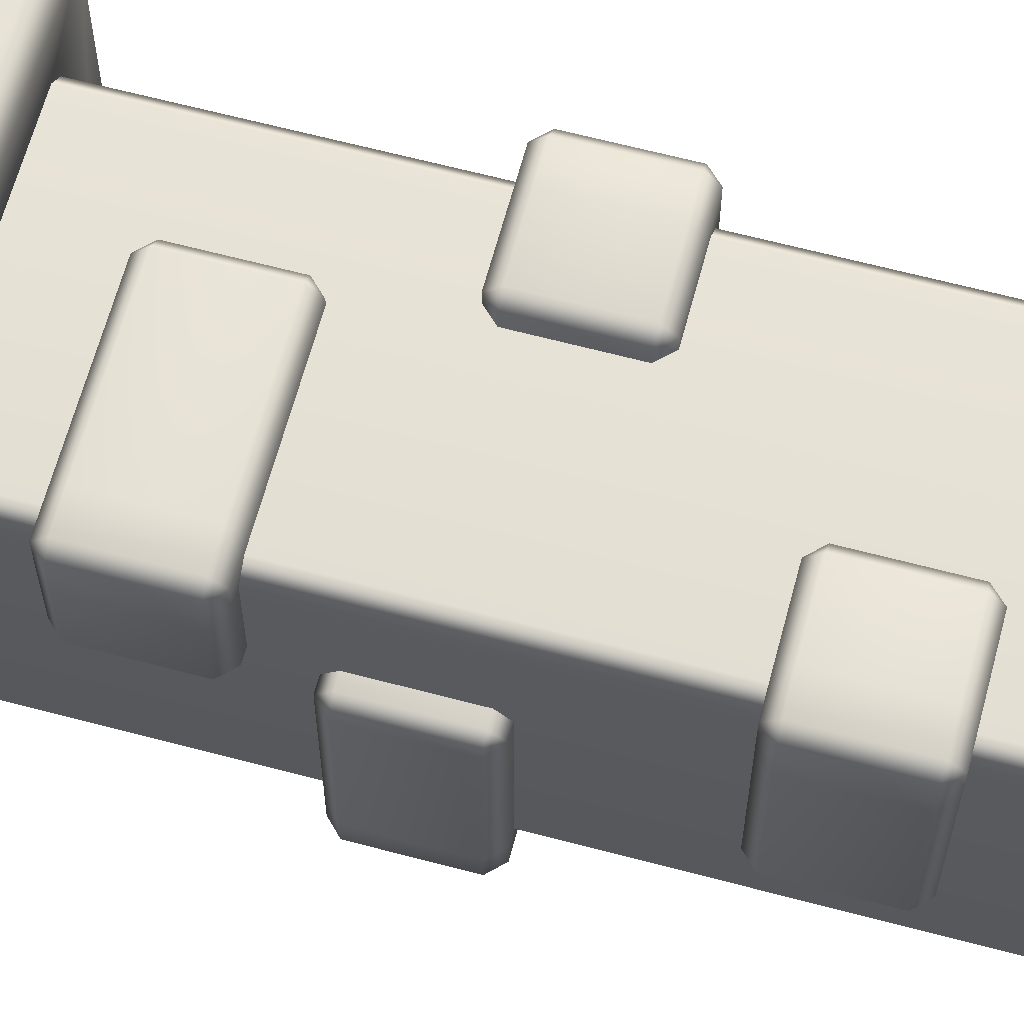
<metadata>
{"format":"obj","ext":"obj","renderer":"f3d","projection":"perspective","resolution":1024,"background":"white","views":[{"elev":64.3,"azim":105.0,"up":"+Z"}]}
</metadata>
<code>
g m_grave_fence_gate_pillar_01
v -0.367 0.685 -0.3582
v -0.289 0.685 -0.3582
v -0.289 0.7143 -0.3875
v -0.367 0.7143 -0.3875
v -0.1291 0.7143 -0.3875
v -0.09984 0.7143 -0.3582
v -0.1291 0.9256 -0.3875
v -0.09984 0.9256 -0.3582
v -0.09984 0.9256 -0.2808
v -0.09984 0.7143 -0.2808
v -0.289 0.9256 -0.3875
v -0.289 0.7143 -0.3875
v -0.367 0.7143 -0.3875
v -0.367 0.9256 -0.3875
v -0.3963 0.9256 -0.3582
v -0.3963 0.7143 -0.3582
v -0.3963 0.9256 -0.2808
v -0.3963 0.7143 -0.2808
v -0.3963 0.7143 0.08206
v -0.3963 0.9256 0.08206
v -0.367 0.9256 0.1113
v -0.367 0.7143 0.1113
v -0.289 0.7143 0.1113
v -0.289 0.9256 0.1113
v -0.3963 0.7143 0.08206
v -0.367 0.685 0.08206
v -0.3963 0.7143 -0.2808
v -0.367 0.685 -0.2808
v -0.289 0.685 -0.2808
v -0.289 0.685 0.08206
v -0.367 0.7143 0.1113
v -0.289 0.7143 0.1113
v -0.3963 0.7143 -0.3582
v -0.367 0.685 -0.3582
v -0.367 0.7143 -0.3875
v -0.289 0.685 -0.3582
v -0.1291 0.685 -0.2808
v -0.1291 0.685 -0.3582
v -0.09984 0.7143 -0.2808
v -0.09984 0.7143 -0.3582
v -0.1291 0.7143 -0.3875
v -0.289 0.7143 -0.3875
v -0.289 0.9256 -0.3875
v -0.289 0.9549 -0.3582
v -0.367 0.9256 -0.3875
v -0.367 0.9549 -0.3582
v -0.3963 0.9256 -0.3582
v -0.289 0.9549 -0.2808
v -0.367 0.9549 -0.2808
v -0.289 0.9549 0.08206
v -0.367 0.9549 0.08206
v -0.3963 0.9256 0.08206
v -0.3963 0.9256 -0.2808
v -0.289 0.9256 0.1113
v -0.367 0.9256 0.1113
v -0.1291 0.9549 -0.3582
v -0.1291 0.9549 -0.2808
v -0.09984 0.9256 -0.2808
v -0.09984 0.9256 -0.3582
v -0.1291 0.9256 -0.3875
v 0.1025 1.155 -0.2981
v 0.1318 1.126 -0.2981
v 0.1025 1.155 -0.3584
v 0.1318 1.126 -0.3584
v 0.1318 1.155 -0.3877
v 0.3 1.126 -0.2981
v 0.3 1.126 -0.3584
v 0.3696 1.126 -0.2981
v 0.3696 1.126 -0.3584
v 0.3989 1.155 -0.2981
v 0.3989 1.155 -0.3584
v 0.3 1.155 -0.3877
v 0.3696 1.155 -0.3877
v 0.3989 1.155 0.08191
v 0.3696 1.126 0.08191
v 0.3696 1.155 0.1112
v 0.3 1.155 0.1112
v 0.3 1.126 0.08191
v 0.3989 1.155 0.08191
v 0.3696 1.155 0.1112
v 0.3989 1.367 0.08191
v 0.3696 1.367 0.1112
v 0.3 1.367 0.1112
v 0.3 1.155 0.1112
v 0.3989 1.367 -0.2981
v 0.3989 1.155 -0.2981
v 0.3989 1.155 -0.3584
v 0.3989 1.367 -0.3584
v 0.3696 1.367 -0.3877
v 0.3696 1.155 -0.3877
v 0.3 1.155 -0.3877
v 0.3 1.367 -0.3877
v 0.1318 1.367 -0.3877
v 0.1318 1.155 -0.3877
v 0.1025 1.367 -0.3584
v 0.1025 1.155 -0.3584
v 0.1025 1.367 -0.2981
v 0.1025 1.155 -0.2981
v 0.1318 1.396 -0.2981
v 0.1025 1.367 -0.2981
v 0.1318 1.396 -0.3584
v 0.1025 1.367 -0.3584
v 0.1318 1.367 -0.3877
v 0.3 1.396 -0.3584
v 0.3 1.367 -0.3877
v 0.3696 1.396 -0.3584
v 0.3696 1.367 -0.3877
v 0.3696 1.396 -0.2981
v 0.3989 1.367 -0.3584
v 0.3989 1.367 -0.2981
v 0.3 1.396 -0.2981
v 0.3 1.396 0.08191
v 0.3696 1.396 0.08191
v 0.3696 1.367 0.1112
v 0.3 1.367 0.1112
v 0.3989 1.367 0.08191
v -0.4884 0.0325 0.4559
v -0.4559 0 0.4559
v -0.4884 0.0325 -0.4559
v -0.4559 0 -0.4559
v -0.4942 0.5307 0.4501
v -0.4501 0.5307 0.4942
v -0.4559 0.0325 0.4884
v 0.4559 0 0.4559
v 0.4559 0.0325 0.4884
v 0.4493 0.5298 0.4951
v 0.4884 0.0325 0.4559
v 0.4951 0.5298 0.4493
v -0.4928 0.5321 -0.4515
v 0.4559 0 0.4559
v 0.4884 0.0325 0.4559
v 0.4559 0 -0.4559
v 0.4884 0.0325 -0.4559
v 0.4951 0.5298 0.4493
v 0.4942 0.5307 -0.4501
v 0.4501 0.5307 -0.4942
v 0.4559 0.0325 -0.4884
v -0.4559 0 -0.4559
v -0.4559 0.0325 -0.4884
v -0.4515 0.5321 -0.4928
v -0.4884 0.0325 -0.4559
v -0.4928 0.5321 -0.4515
v -0.4501 0.5748 0.4501
v -0.4942 0.5307 0.4501
v -0.4515 0.5734 -0.4515
v -0.4928 0.5321 -0.4515
v -0.4501 0.5307 0.4942
v 0.4493 0.5298 0.4951
v 0.4493 0.5757 0.4493
v 0.4951 0.5298 0.4493
v 0.4942 0.5307 -0.4501
v 0.4501 0.5748 -0.4501
v -0.4515 0.5321 -0.4928
v 0.4501 0.5307 -0.4942
v 0.3387 0.569 -0.3062
v 0.3062 0.569 -0.3387
v 0.3387 0.569 0.3062
v 0.3062 0.569 0.3387
v -0.3062 0.569 0.3387
v -0.3062 0.569 -0.3387
v -0.3387 0.569 -0.3062
v -0.3387 0.569 0.3062
v -0.3062 2.152 0.3387
v -0.3062 0.569 0.3387
v -0.3387 0.569 0.3062
v -0.3387 2.152 0.3062
v 0.3062 0.569 0.3387
v 0.3062 2.152 0.3387
v 0.3387 2.152 0.3062
v 0.3387 0.569 0.3062
v -0.3387 0.569 -0.3062
v -0.3387 2.152 -0.3062
v 0.3062 0.569 -0.3387
v 0.3387 0.569 -0.3062
v 0.3062 2.152 -0.3387
v 0.3387 2.152 -0.3062
v 0.3387 0.569 0.3062
v 0.3387 2.152 0.3062
v -0.3062 0.569 -0.3387
v -0.3062 2.152 -0.3387
v -0.3387 2.152 -0.3062
v -0.3387 0.569 -0.3062
v -0.3062 2.152 0.3387
v -0.3387 2.152 0.3062
v -0.4399 2.292 0.4798
v -0.4803 2.293 0.4409
v -0.3387 2.152 -0.3062
v -0.4801 2.293 -0.4412
v -0.3062 2.152 -0.3387
v -0.4412 2.293 -0.4801
v -0.5022 2.345 -0.4641
v -0.5026 2.345 0.464
v -0.5019 2.559 -0.459
v -0.4641 2.345 -0.5022
v -0.459 2.559 -0.5019
v -0.5014 2.56 0.4595
v -0.4595 2.56 0.5014
v -0.4641 2.345 0.5025
v 0.4805 2.292 0.4398
v 0.3387 2.152 0.3062
v 0.3062 2.152 0.3387
v 0.4398 2.292 0.4805
v -0.3062 2.152 0.3387
v -0.4399 2.292 0.4798
v 0.4637 2.346 0.5036
v -0.4641 2.345 0.5025
v 0.4571 2.557 0.5038
v 0.5038 2.557 0.4571
v 0.5036 2.346 0.4638
v -0.4595 2.56 0.5014
v 0.48 2.293 -0.4414
v 0.4414 2.293 -0.48
v 0.3062 2.152 -0.3387
v 0.3387 2.152 -0.3062
v 0.4805 2.292 0.4398
v 0.5036 2.346 0.4638
v 0.502 2.345 -0.4642
v 0.5039 2.557 -0.457
v 0.4642 2.345 -0.502
v 0.457 2.557 -0.5039
v 0.5038 2.557 0.4571
v 0.3387 2.152 0.3062
v 0.5038 2.557 0.4571
v 0.4571 2.604 0.4571
v 0.5039 2.557 -0.457
v 0.457 2.604 -0.457
v -0.459 2.602 -0.459
v 0.457 2.557 -0.5039
v -0.459 2.559 -0.5019
v -0.4595 2.602 0.4595
v 0.4571 2.557 0.5038
v -0.4595 2.56 0.5014
v -0.5014 2.56 0.4595
v -0.5019 2.559 -0.459
v -0.4641 2.345 -0.5022
v -0.4412 2.293 -0.4801
v 0.4414 2.293 -0.48
v 0.4642 2.345 -0.502
v 0.457 2.557 -0.5039
v -0.459 2.559 -0.5019
v 0.3062 2.152 -0.3387
v -0.3062 2.152 -0.3387
v -0.3964 1.255 0.2948
v -0.3671 1.226 0.2948
v -0.3964 1.255 -0.07105
v -0.3671 1.226 -0.07105
v -0.3671 1.255 -0.1003
v -0.3671 1.226 0.3692
v -0.3964 1.255 0.3692
v -0.3671 1.255 0.3985
v -0.2838 1.226 0.3692
v -0.2838 1.226 0.2948
v -0.1293 1.226 0.2948
v -0.1293 1.226 0.3692
v -0.1293 1.255 0.3985
v -0.2838 1.255 0.3985
v -0.1 1.255 0.3692
v -0.1 1.255 0.2948
v -0.2838 1.226 -0.07105
v -0.2838 1.255 -0.1003
v -0.3964 1.466 0.3692
v -0.3671 1.466 0.3985
v -0.3964 1.255 0.3692
v -0.3671 1.255 0.3985
v -0.3964 1.466 0.2948
v -0.3964 1.255 0.2948
v -0.3964 1.255 -0.07105
v -0.3964 1.466 -0.07105
v -0.3671 1.255 -0.1003
v -0.3671 1.466 -0.1003
v -0.2838 1.255 -0.1003
v -0.2838 1.466 -0.1003
v -0.2838 1.466 0.3985
v -0.2838 1.255 0.3985
v -0.1293 1.255 0.3985
v -0.1293 1.466 0.3985
v -0.1 1.466 0.3692
v -0.1 1.255 0.3692
v -0.1 1.466 0.2948
v -0.1 1.255 0.2948
v -0.3671 1.496 0.2948
v -0.3964 1.466 0.2948
v -0.3671 1.496 -0.07105
v -0.3964 1.466 -0.07105
v -0.3671 1.466 -0.1003
v -0.3964 1.466 0.3692
v -0.3671 1.496 0.3692
v -0.3671 1.466 0.3985
v -0.2838 1.496 -0.07105
v -0.2838 1.466 -0.1003
v -0.2838 1.496 0.2948
v -0.2838 1.496 0.3692
v -0.1293 1.496 0.3692
v -0.1293 1.466 0.3985
v -0.2838 1.466 0.3985
v -0.1 1.466 0.3692
v -0.1293 1.496 0.2948
v -0.1 1.466 0.2948
v -0.3688 1.734 -0.392
v -0.3688 1.705 -0.3627
v -0.2828 1.705 -0.3627
v -0.2828 1.734 -0.392
v -0.3981 1.734 -0.3627
v 0.07143 1.705 -0.3627
v 0.07143 1.734 -0.392
v 0.1007 1.734 -0.3627
v 0.07143 1.705 -0.2673
v -0.2828 1.705 -0.2673
v -0.3688 1.705 -0.2673
v -0.3688 1.705 -0.1248
v -0.3981 1.734 -0.1248
v -0.3981 1.734 -0.2673
v -0.2828 1.705 -0.1248
v -0.2828 1.734 -0.09553
v -0.3688 1.734 -0.09553
v 0.1007 1.734 -0.2673
v 0.1007 1.945 -0.3627
v 0.07143 1.734 -0.392
v 0.1007 1.734 -0.3627
v 0.07143 1.945 -0.392
v -0.2828 1.945 -0.392
v -0.2828 1.734 -0.392
v -0.3688 1.734 -0.392
v -0.3688 1.945 -0.392
v -0.3981 1.734 -0.3627
v -0.3981 1.945 -0.3627
v -0.3981 1.734 -0.2673
v -0.3981 1.945 -0.2673
v -0.3981 1.945 -0.1248
v -0.3981 1.734 -0.1248
v -0.3688 1.734 -0.09553
v -0.3688 1.945 -0.09553
v -0.2828 1.945 -0.09553
v -0.2828 1.734 -0.09553
v 0.1007 1.945 -0.2673
v 0.1007 1.734 -0.2673
v -0.2828 1.945 -0.392
v -0.3688 1.974 -0.3627
v -0.3688 1.945 -0.392
v -0.2828 1.974 -0.3627
v -0.3981 1.945 -0.3627
v 0.07143 1.945 -0.392
v 0.07143 1.974 -0.3627
v 0.1007 1.945 -0.3627
v -0.3688 1.974 -0.2673
v -0.3981 1.945 -0.2673
v -0.3688 1.974 -0.1248
v -0.3981 1.945 -0.1248
v -0.2828 1.974 -0.1248
v -0.3688 1.945 -0.09553
v -0.2828 1.945 -0.09553
v -0.2828 1.974 -0.2673
v 0.07143 1.974 -0.2673
v 0.1007 1.945 -0.2673
v 0.2903 1.723 0.3504
v 0.2903 1.752 0.3797
v 0.3683 1.723 0.3504
v 0.3683 1.752 0.3797
v 0.3976 1.752 0.3504
v 0.3683 1.723 0.273
v 0.3976 1.752 0.273
v 0.3683 1.723 -0.08985
v 0.3976 1.752 -0.08985
v 0.2903 1.723 0.273
v 0.2903 1.723 -0.08985
v 0.3683 1.752 -0.1191
v 0.2903 1.752 -0.1191
v 0.1304 1.723 0.273
v 0.1304 1.723 0.3504
v 0.1012 1.752 0.273
v 0.1012 1.752 0.3504
v 0.1304 1.752 0.3797
v 0.1012 1.963 0.3504
v 0.1304 1.963 0.3797
v 0.1012 1.752 0.3504
v 0.1304 1.752 0.3797
v 0.1012 1.963 0.273
v 0.1012 1.752 0.273
v 0.2903 1.963 0.3797
v 0.2903 1.752 0.3797
v 0.3683 1.752 0.3797
v 0.3683 1.963 0.3797
v 0.3976 1.963 0.3504
v 0.3976 1.752 0.3504
v 0.3976 1.963 0.273
v 0.3976 1.752 0.273
v 0.3976 1.752 -0.08985
v 0.3976 1.963 -0.08985
v 0.3683 1.963 -0.1191
v 0.3683 1.752 -0.1191
v 0.2903 1.752 -0.1191
v 0.2903 1.963 -0.1191
v 0.2903 1.963 0.3797
v 0.2903 1.993 0.3504
v 0.3683 1.963 0.3797
v 0.3683 1.993 0.3504
v 0.3976 1.963 0.3504
v 0.2903 1.993 0.273
v 0.3683 1.993 0.273
v 0.2903 1.993 -0.08985
v 0.3683 1.993 -0.08985
v 0.3976 1.963 -0.08985
v 0.3976 1.963 0.273
v 0.2903 1.963 -0.1191
v 0.3683 1.963 -0.1191
v 0.1304 1.993 0.3504
v 0.1304 1.993 0.273
v 0.1012 1.963 0.3504
v 0.1304 1.963 0.3797
v 0.1012 1.963 0.273
v 0.3675 0.7564 0.3549
v 0.3968 0.7857 0.3549
v 0.3968 0.7857 0.2769
v 0.3675 0.7564 0.2769
v 0.3675 0.7857 0.3841
v 0.2901 0.7564 0.3549
v 0.2901 0.7857 0.3841
v -0.07278 0.7564 0.3549
v -0.07278 0.7857 0.3841
v 0.2901 0.7564 0.2769
v -0.07278 0.7564 0.2769
v -0.1021 0.7857 0.3549
v -0.1021 0.7857 0.2769
v 0.2901 0.7564 0.117
v 0.3675 0.7564 0.117
v 0.2901 0.7857 0.08771
v 0.3675 0.7857 0.08771
v 0.3968 0.7857 0.117
v 0.3968 0.997 0.117
v 0.3675 0.7857 0.08771
v 0.3968 0.7857 0.117
v 0.3675 0.997 0.08771
v 0.2901 0.997 0.08771
v 0.2901 0.7857 0.08771
v 0.3968 0.997 0.2769
v 0.3968 0.7857 0.2769
v 0.3968 0.7857 0.3549
v 0.3968 0.997 0.3549
v 0.3675 0.997 0.3841
v 0.3675 0.7857 0.3841
v 0.2901 0.997 0.3841
v 0.2901 0.7857 0.3841
v -0.07278 0.7857 0.3841
v -0.07278 0.997 0.3841
v -0.1021 0.997 0.3549
v -0.1021 0.7857 0.3549
v -0.1021 0.7857 0.2769
v -0.1021 0.997 0.2769
v 0.3968 0.997 0.3549
v 0.3675 1.026 0.3549
v 0.3675 1.026 0.2769
v 0.3968 0.997 0.2769
v 0.3675 0.997 0.3841
v 0.2901 1.026 0.2769
v 0.2901 1.026 0.3549
v -0.07278 1.026 0.2769
v -0.07278 1.026 0.3549
v -0.07278 0.997 0.3841
v 0.2901 0.997 0.3841
v -0.1021 0.997 0.2769
v -0.1021 0.997 0.3549
v 0.3675 1.026 0.117
v 0.2901 1.026 0.117
v 0.2901 0.997 0.08771
v 0.3675 0.997 0.08771
v 0.3968 0.997 0.117
v -0.1251 0.7971 -0.3295
v -0.08838 0.7971 -0.4355
v -0.1452 0.8914 -0.3295
v -0.1027 0.8914 -0.4522
v 0 0.8914 -0.503
v 0.0003508 0.7971 -0.4794
v 0.08908 0.7971 -0.4355
v 0.1027 0.8914 -0.4522
v 0.1452 0.8914 -0.3295
v 0.1258 0.7971 -0.3295
v -0.05088 0.7281 -0.3907
v -0.07209 0.7281 -0.3295
v 0.0003508 0.7281 -0.4161
v 0.05158 0.7281 -0.3907
v 0.0728 0.7281 -0.3295
v 0.0003508 0.7029 -0.3295
v 0 1.107 -0.503
v 0.1027 1.107 -0.4522
v 0.08805 1.141 -0.4347
v 0 1.141 -0.4783
v -0.1027 1.107 -0.4522
v 0.1452 1.107 -0.3295
v -0.08805 1.141 -0.4347
v -0.1452 1.107 -0.3295
v -0.1245 1.141 -0.3295
v 0.1245 1.141 -0.3295
v 0 1.39 -0.503
v 0.1027 1.39 -0.4522
v 0.08908 1.484 -0.4355
v 0.0003508 1.484 -0.4794
v -0.08838 1.484 -0.4355
v -0.1027 1.39 -0.4522
v -0.1452 1.39 -0.3295
v -0.1251 1.484 -0.3295
v 0.1452 1.39 -0.3295
v 0.1258 1.484 -0.3295
v 0.05158 1.553 -0.3907
v 0.0003508 1.553 -0.4161
v -0.05088 1.553 -0.3907
v -0.07209 1.553 -0.3295
v 0.0728 1.553 -0.3295
v 0.0003508 1.578 -0.3295
v 0.1027 1.174 -0.4522
v 0 1.174 -0.503
v 0.08805 1.141 -0.4347
v 0 1.141 -0.4783
v -0.1027 1.174 -0.4522
v -0.1452 1.174 -0.3295
v -0.08805 1.141 -0.4347
v -0.1245 1.141 -0.3295
v 0.1452 1.174 -0.3295
v 0.1245 1.141 -0.3295
g m_grave_fence_gate_pillar_01_0
f 3 2 1
f 1 4 3
f 7 6 5
f 6 7 8
f 6 8 9
f 9 10 6
f 11 7 5
f 11 5 12
f 11 12 13
f 13 14 11
f 15 14 13
f 13 16 15
f 17 15 16
f 16 18 17
f 17 18 19
f 20 17 19
f 21 20 19
f 19 22 21
f 21 22 23
f 23 24 21
f 27 26 25
f 27 28 26
f 26 28 29
f 29 30 26
f 31 26 30
f 31 25 26
f 30 32 31
f 33 28 27
f 33 34 28
f 35 34 33
f 36 29 28
f 28 34 36
f 37 29 36
f 36 38 37
f 38 39 37
f 38 40 39
f 41 40 38
f 41 38 36
f 36 42 41
f 45 44 43
f 44 45 46
f 45 47 46
f 44 46 48
f 48 46 49
f 48 49 50
f 51 50 49
f 49 52 51
f 49 53 52
f 46 53 49
f 46 47 53
f 54 50 51
f 51 55 54
f 51 52 55
f 56 44 48
f 56 43 44
f 57 56 48
f 56 57 58
f 58 59 56
f 60 56 59
f 43 56 60
f 63 62 61
f 63 64 62
f 65 64 63
f 62 64 66
f 64 67 66
f 68 66 67
f 67 69 68
f 70 68 69
f 69 71 70
f 69 67 72
f 72 64 65
f 64 72 67
f 72 73 69
f 73 71 69
f 68 70 74
f 74 75 68
f 76 75 74
f 77 75 76
f 75 77 78
f 75 78 68
f 66 68 78
f 81 80 79
f 80 81 82
f 82 83 80
f 84 80 83
f 81 79 85
f 86 85 79
f 86 87 85
f 87 88 85
f 89 88 87
f 89 87 90
f 90 91 89
f 92 89 91
f 93 92 91
f 94 93 91
f 95 93 94
f 95 94 96
f 97 95 96
f 96 98 97
f 101 100 99
f 101 102 100
f 101 103 102
f 104 103 101
f 104 101 99
f 103 104 105
f 106 105 104
f 105 106 107
f 108 106 104
f 109 106 108
f 106 109 107
f 108 110 109
f 104 111 108
f 111 104 99
f 108 111 112
f 108 112 113
f 110 108 113
f 114 113 112
f 112 115 114
f 114 116 113
f 113 116 110
f 119 118 117
f 119 120 118
f 119 117 121
f 122 121 117
f 117 123 122
f 123 117 118
f 124 123 118
f 123 124 125
f 122 123 126
f 123 125 126
f 126 125 127
f 125 124 127
f 127 128 126
f 121 129 119
f 132 131 130
f 132 133 131
f 134 131 133
f 133 135 134
f 136 135 133
f 133 137 136
f 133 132 137
f 137 132 138
f 138 139 137
f 136 137 139
f 139 140 136
f 140 139 141
f 138 141 139
f 141 142 140
f 145 144 143
f 145 146 144
f 147 143 144
f 148 143 147
f 143 148 149
f 150 149 148
f 149 150 151
f 151 152 149
f 152 153 145
f 146 145 153
f 153 152 154
f 154 152 151
f 152 155 149
f 156 155 152
f 155 157 149
f 157 158 149
f 159 143 149
f 149 158 159
f 145 160 152
f 160 156 152
f 161 160 145
f 159 162 143
f 143 162 161
f 161 145 143
f 165 164 163
f 163 166 165
f 164 167 163
f 168 163 167
f 167 169 168
f 169 167 170
f 166 171 165
f 171 166 172
f 175 174 173
f 174 175 176
f 176 177 174
f 177 176 178
f 175 173 179
f 179 180 175
f 181 180 179
f 179 182 181
f 185 184 183
f 185 186 184
f 187 184 186
f 186 188 187
f 188 189 187
f 189 188 190
f 191 188 186
f 191 190 188
f 191 186 192
f 193 191 192
f 193 194 191
f 190 191 194
f 193 195 194
f 193 192 196
f 197 196 192
f 192 198 197
f 186 198 192
f 185 198 186
f 201 200 199
f 199 202 201
f 203 201 202
f 204 203 202
f 204 202 205
f 205 202 199
f 205 206 204
f 206 205 207
f 205 208 207
f 205 209 208
f 199 209 205
f 207 210 206
f 213 212 211
f 211 214 213
f 214 211 215
f 211 216 215
f 211 217 216
f 216 217 218
f 218 217 219
f 219 211 212
f 217 211 219
f 219 220 218
f 218 221 216
f 215 222 214
f 225 224 223
f 225 226 224
f 226 227 224
f 227 226 228
f 225 228 226
f 228 229 227
f 224 227 230
f 230 231 224
f 231 223 224
f 231 230 232
f 227 233 230
f 232 230 233
f 227 234 233
f 229 234 227
f 237 236 235
f 235 238 237
f 239 238 235
f 235 240 239
f 236 237 241
f 241 242 236
f 245 244 243
f 245 246 244
f 247 246 245
f 243 244 248
f 243 248 249
f 250 249 248
f 248 244 251
f 251 250 248
f 244 252 251
f 246 252 244
f 253 251 252
f 251 253 254
f 251 254 255
f 255 256 251
f 250 251 256
f 255 254 257
f 257 254 253
f 253 258 257
f 246 259 252
f 259 246 247
f 247 260 259
f 263 262 261
f 263 264 262
f 261 265 263
f 265 266 263
f 267 266 265
f 265 268 267
f 268 269 267
f 268 270 269
f 270 271 269
f 270 272 271
f 264 273 262
f 264 274 273
f 274 275 273
f 273 275 276
f 275 277 276
f 275 278 277
f 278 279 277
f 279 278 280
f 283 282 281
f 283 284 282
f 283 285 284
f 281 282 286
f 286 287 281
f 288 287 286
f 289 285 283
f 289 283 281
f 285 289 290
f 289 281 291
f 291 281 287
f 287 292 291
f 291 292 293
f 292 294 293
f 294 292 295
f 295 287 288
f 287 295 292
f 294 296 293
f 293 297 291
f 293 296 298
f 298 297 293
f 301 300 299
f 299 302 301
f 300 303 299
f 301 302 304
f 302 305 304
f 305 306 304
f 301 304 307
f 307 304 306
f 308 301 307
f 300 301 308
f 309 300 308
f 310 309 308
f 309 310 311
f 311 312 309
f 300 309 312
f 312 303 300
f 308 313 310
f 310 313 314
f 314 315 310
f 315 311 310
f 306 316 307
f 319 318 317
f 320 317 318
f 321 320 318
f 322 321 318
f 322 323 321
f 324 321 323
f 324 323 325
f 325 326 324
f 326 325 327
f 328 326 327
f 329 328 327
f 327 330 329
f 330 331 329
f 332 329 331
f 333 332 331
f 331 334 333
f 336 319 335
f 319 317 335
f 339 338 337
f 338 340 337
f 341 338 339
f 342 337 340
f 340 343 342
f 343 344 342
f 345 338 341
f 340 338 345
f 341 346 345
f 347 345 346
f 346 348 347
f 345 347 349
f 347 350 349
f 350 347 348
f 350 351 349
f 349 352 345
f 352 340 345
f 343 340 352
f 353 343 352
f 343 353 354
f 354 344 343
f 357 356 355
f 356 357 358
f 358 357 359
f 359 357 360
f 355 360 357
f 360 361 359
f 362 361 360
f 362 363 361
f 360 364 362
f 364 360 355
f 365 362 364
f 365 366 362
f 366 363 362
f 366 365 367
f 368 364 355
f 369 368 355
f 370 368 369
f 370 369 371
f 372 371 369
f 355 372 369
f 372 355 356
f 375 374 373
f 375 376 374
f 373 377 375
f 377 378 375
f 374 376 379
f 376 380 379
f 380 381 379
f 382 379 381
f 381 383 382
f 381 384 383
f 384 385 383
f 385 384 386
f 387 385 386
f 387 388 385
f 389 388 387
f 389 387 390
f 390 391 389
f 392 389 391
f 395 394 393
f 394 395 396
f 395 397 396
f 398 394 396
f 396 399 398
f 400 398 399
f 399 401 400
f 402 401 399
f 399 403 402
f 403 396 397
f 403 399 396
f 401 404 400
f 404 401 405
f 401 402 405
f 406 394 398
f 406 393 394
f 398 407 406
f 407 408 406
f 409 406 408
f 407 410 408
f 393 406 409
f 413 412 411
f 411 414 413
f 411 412 415
f 416 411 415
f 414 411 416
f 417 416 415
f 418 416 417
f 419 418 417
f 420 416 418
f 416 420 414
f 418 421 420
f 421 418 422
f 419 422 418
f 422 423 421
f 424 414 420
f 424 425 414
f 424 426 425
f 426 427 425
f 427 428 425
f 428 413 414
f 414 425 428
f 431 430 429
f 432 429 430
f 433 432 430
f 433 430 434
f 431 429 435
f 436 431 435
f 437 436 435
f 435 438 437
f 437 438 439
f 439 440 437
f 440 439 441
f 441 442 440
f 443 442 441
f 443 441 444
f 444 445 443
f 446 443 445
f 447 446 445
f 445 448 447
f 451 450 449
f 449 452 451
f 453 449 450
f 450 451 454
f 454 455 450
f 455 454 456
f 456 457 455
f 457 458 455
f 458 459 455
f 450 455 459
f 459 453 450
f 457 456 460
f 460 461 457
f 458 457 461
f 462 454 451
f 462 451 452
f 462 463 454
f 464 463 462
f 462 465 464
f 462 466 465
f 452 466 462
f 469 468 467
f 470 468 469
f 468 470 471
f 471 472 468
f 472 471 473
f 471 474 473
f 473 474 475
f 475 476 473
f 468 477 467
f 477 468 472
f 467 477 478
f 472 479 477
f 479 472 480
f 473 480 472
f 480 473 476
f 476 481 480
f 477 482 478
f 479 482 477
f 480 482 479
f 481 482 480
f 483 474 471
f 483 484 474
f 484 475 474
f 483 485 484
f 483 486 485
f 487 483 471
f 475 484 488
f 488 484 485
f 489 486 483
f 483 487 489
f 489 487 490
f 490 487 470
f 487 471 470
f 470 469 490
f 489 490 491
f 485 492 488
f 495 494 493
f 493 496 495
f 497 496 493
f 497 493 498
f 497 498 499
f 499 500 497
f 494 495 501
f 501 495 502
f 503 495 496
f 495 503 502
f 496 504 503
f 496 497 505
f 505 504 496
f 505 497 500
f 500 506 505
f 502 503 507
f 504 508 503
f 505 508 504
f 506 508 505
f 503 508 507
f 493 494 509
f 493 509 510
f 498 493 510
f 510 509 511
f 511 512 510
f 498 510 513
f 499 498 513
f 513 514 499
f 510 512 515
f 515 513 510
f 514 513 515
f 515 516 514
f 511 509 517
f 494 517 509
f 517 494 501
f 511 517 518

</code>
